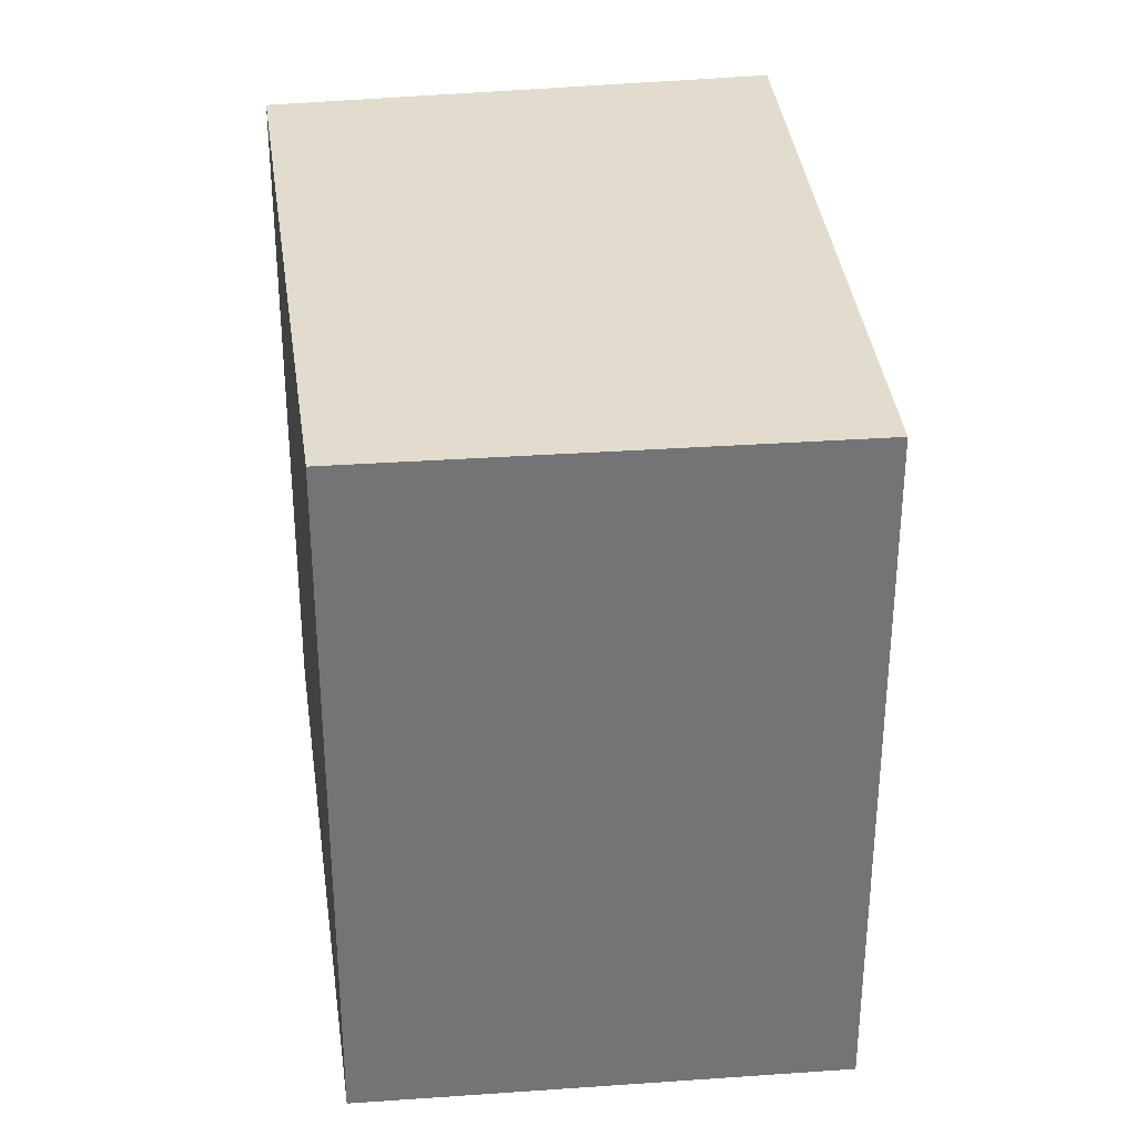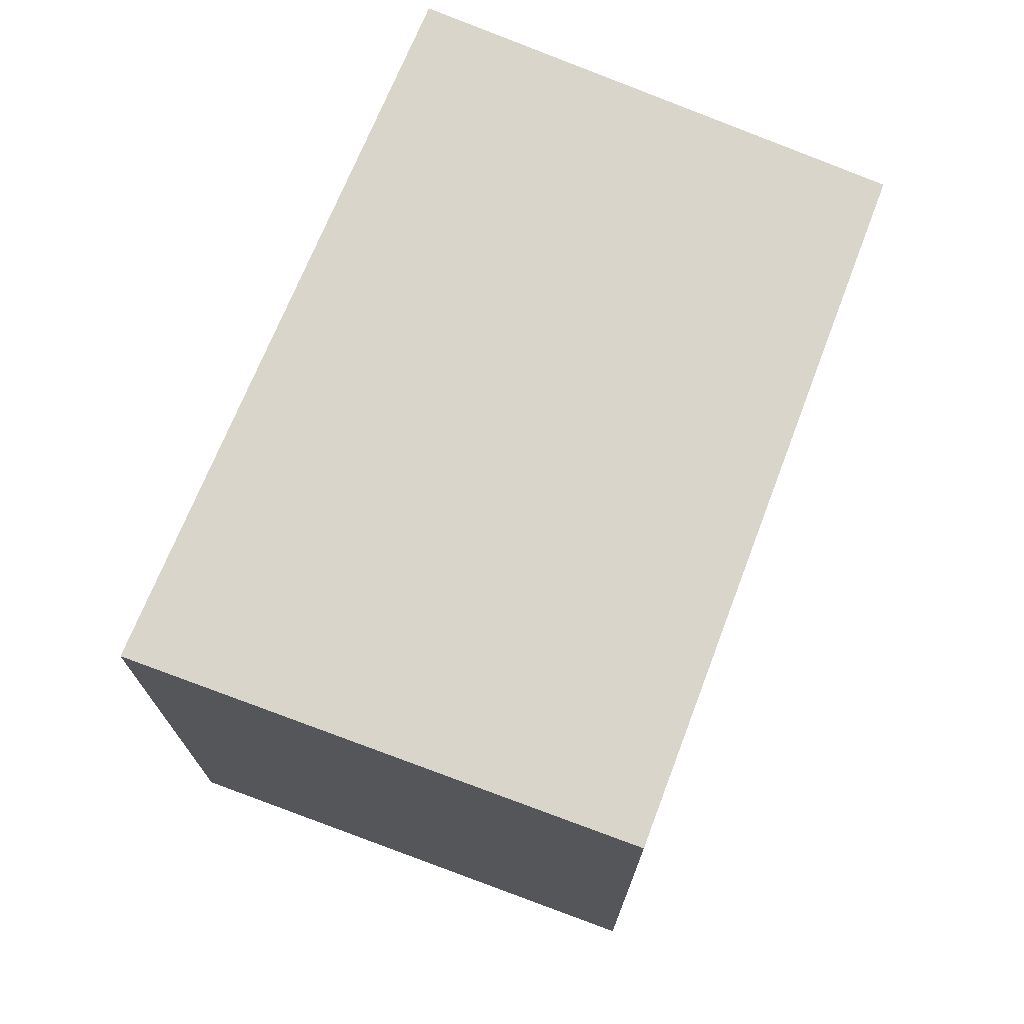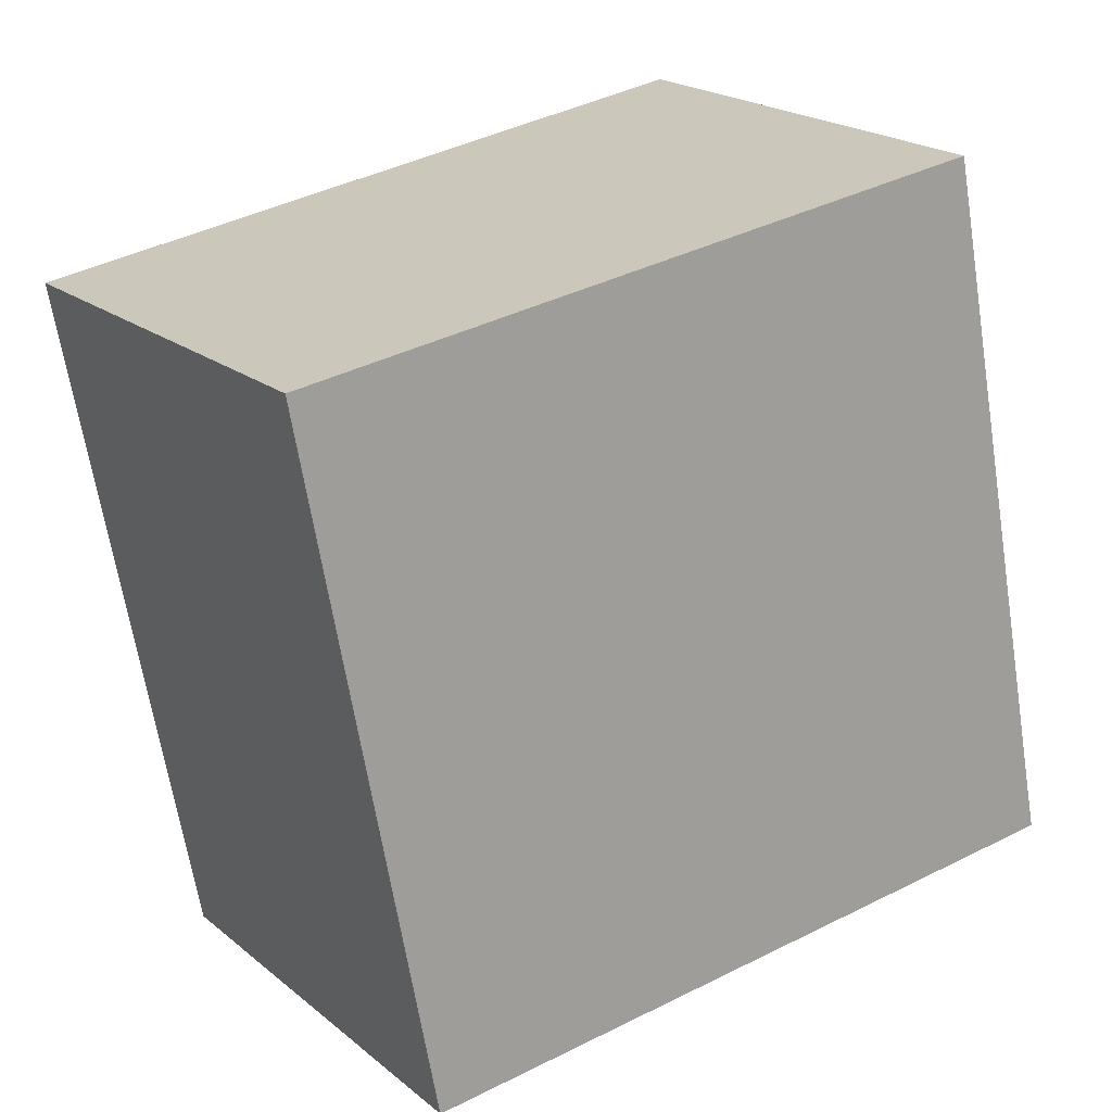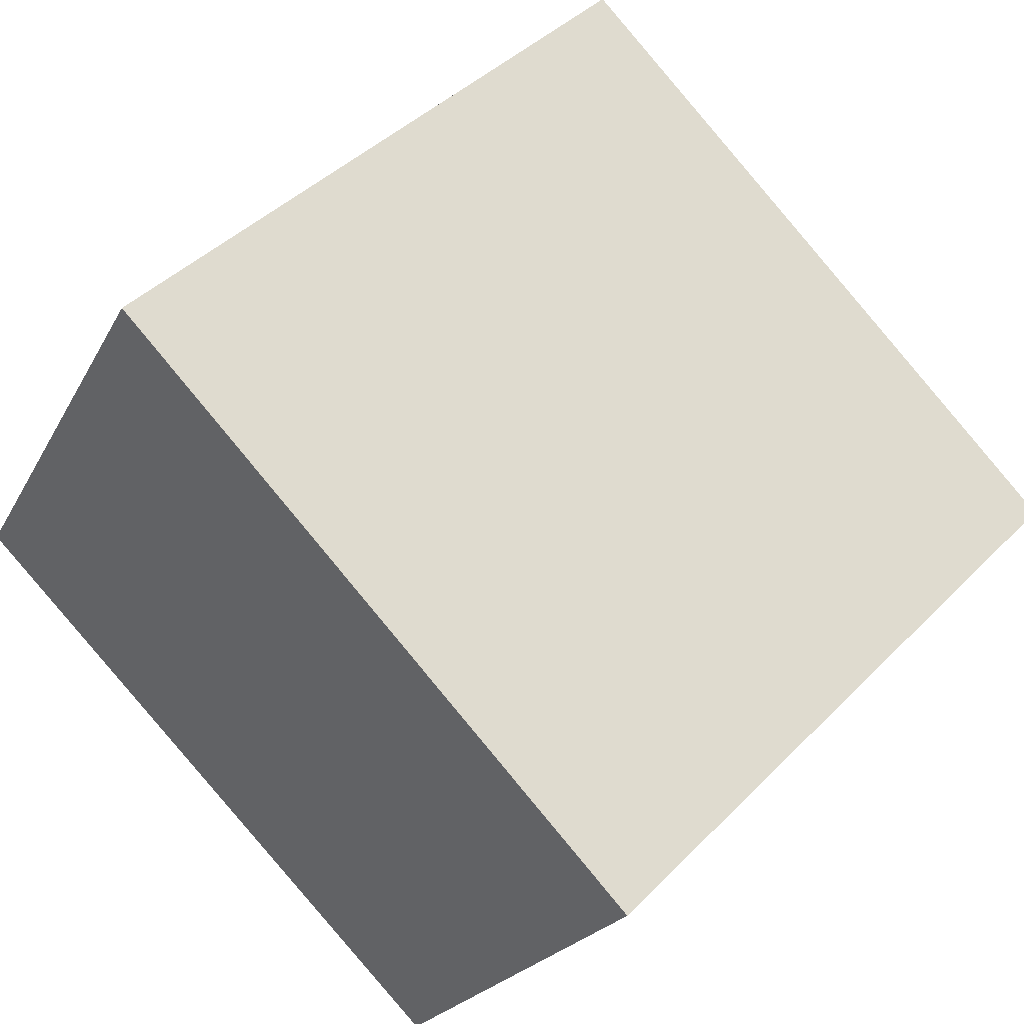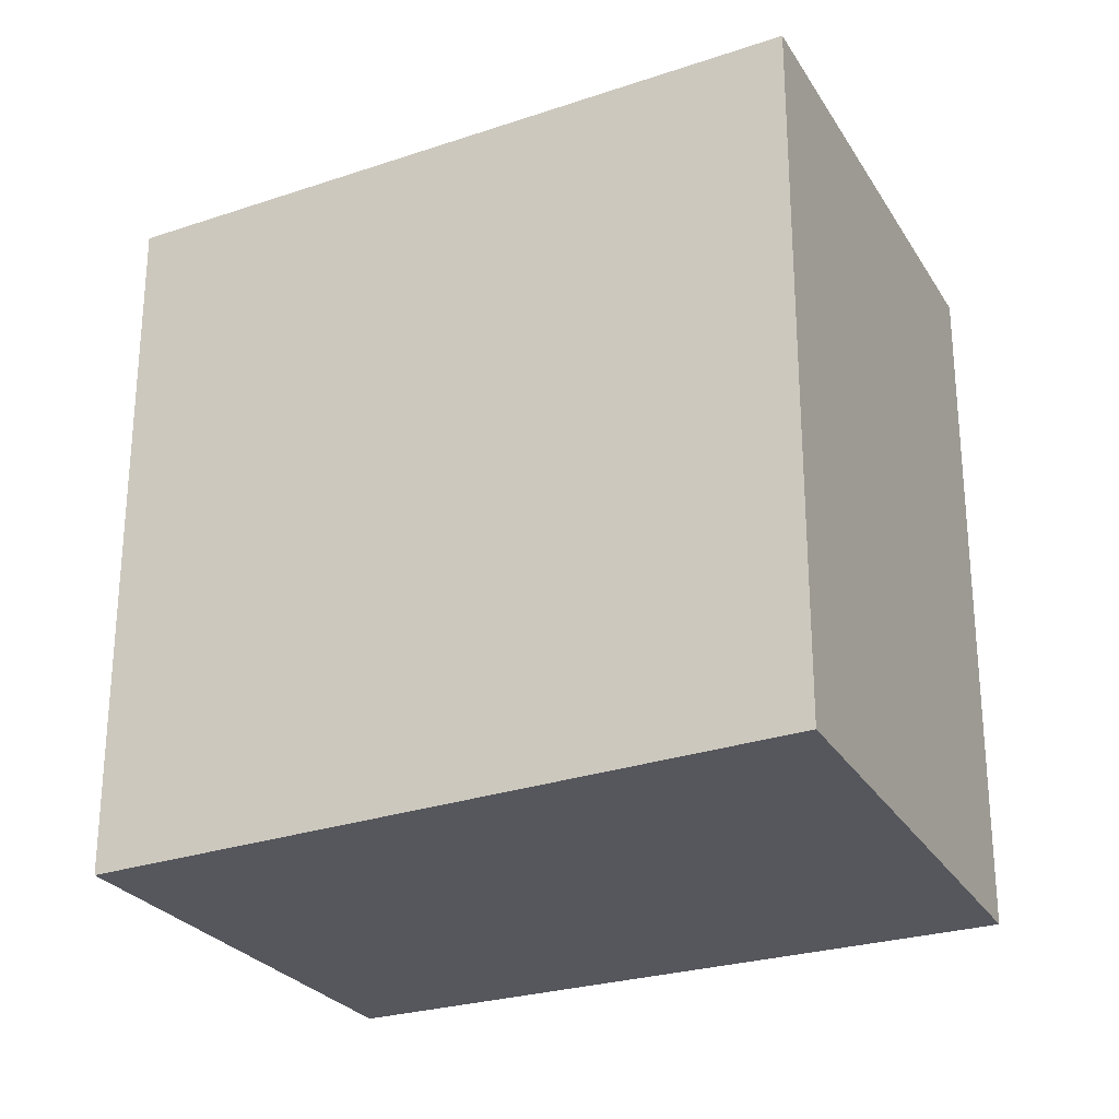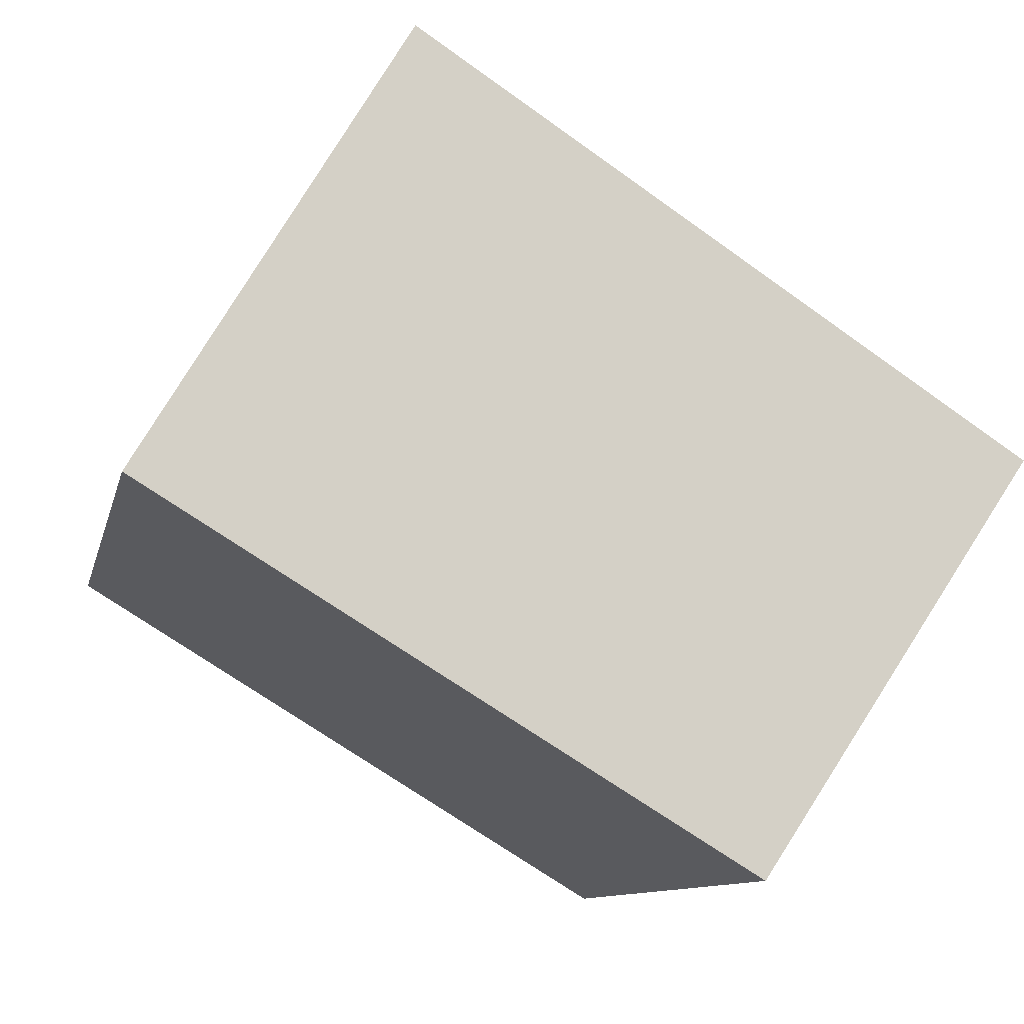
<metadata>
{"format":"obj","ext":"obj","renderer":"f3d","projection":"perspective","resolution":1024,"background":"white","views":[{"elev":34.1,"azim":-129.0,"up":"+Y"},{"elev":74.2,"azim":79.5,"up":"+Y"},{"elev":-65.7,"azim":9.1,"up":"+Z"},{"elev":42.3,"azim":-140.1,"up":"+Z"},{"elev":-27.5,"azim":-5.8,"up":"+Y"},{"elev":-10.2,"azim":168.0,"up":"+Z"}]}
</metadata>
<code>
v  3.486 4.105 2.297
v  1.561 4.105 -2.349
v  0 4.105 2.514e-16
v  5.013 4.105 -0.267
v  5.013 1.635e-17 -0.267
v  1.561 1.438e-16 -2.349
v  0 0 0
v  3.486 -1.407e-16 2.297
g defaultobject
f 1 2 3
f 2 1 4
f 5 2 4
f 2 5 6
f 6 3 2
f 3 6 7
f 7 1 3
f 1 7 8
f 8 4 1
f 4 8 5
f 5 7 6
f 7 5 8

</code>
